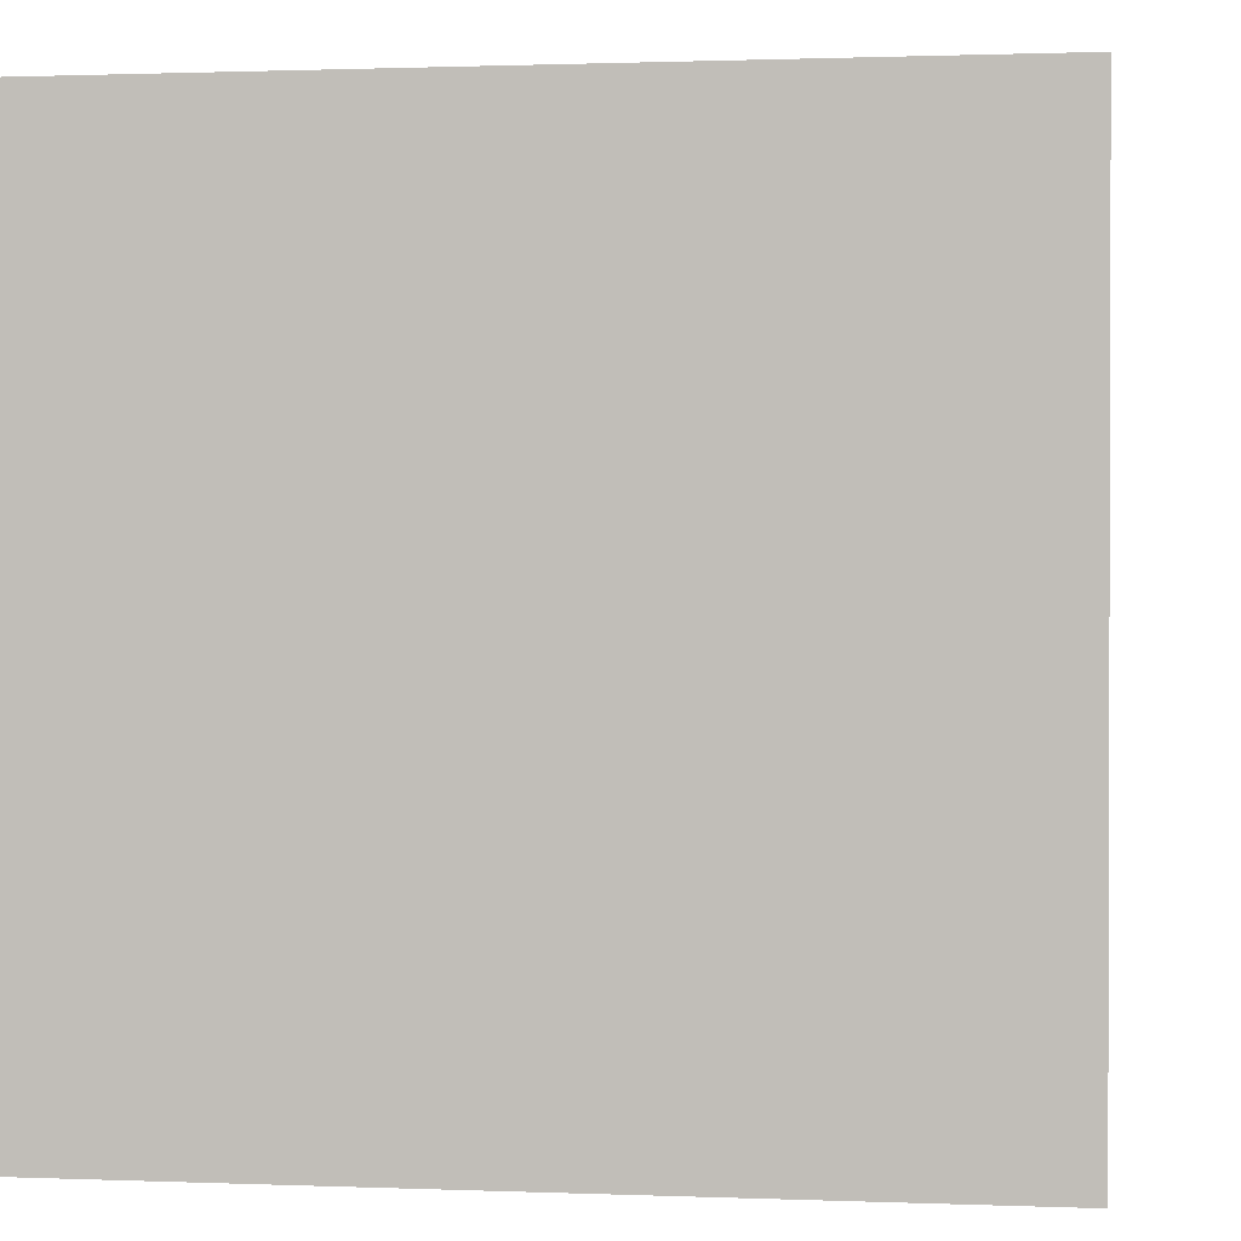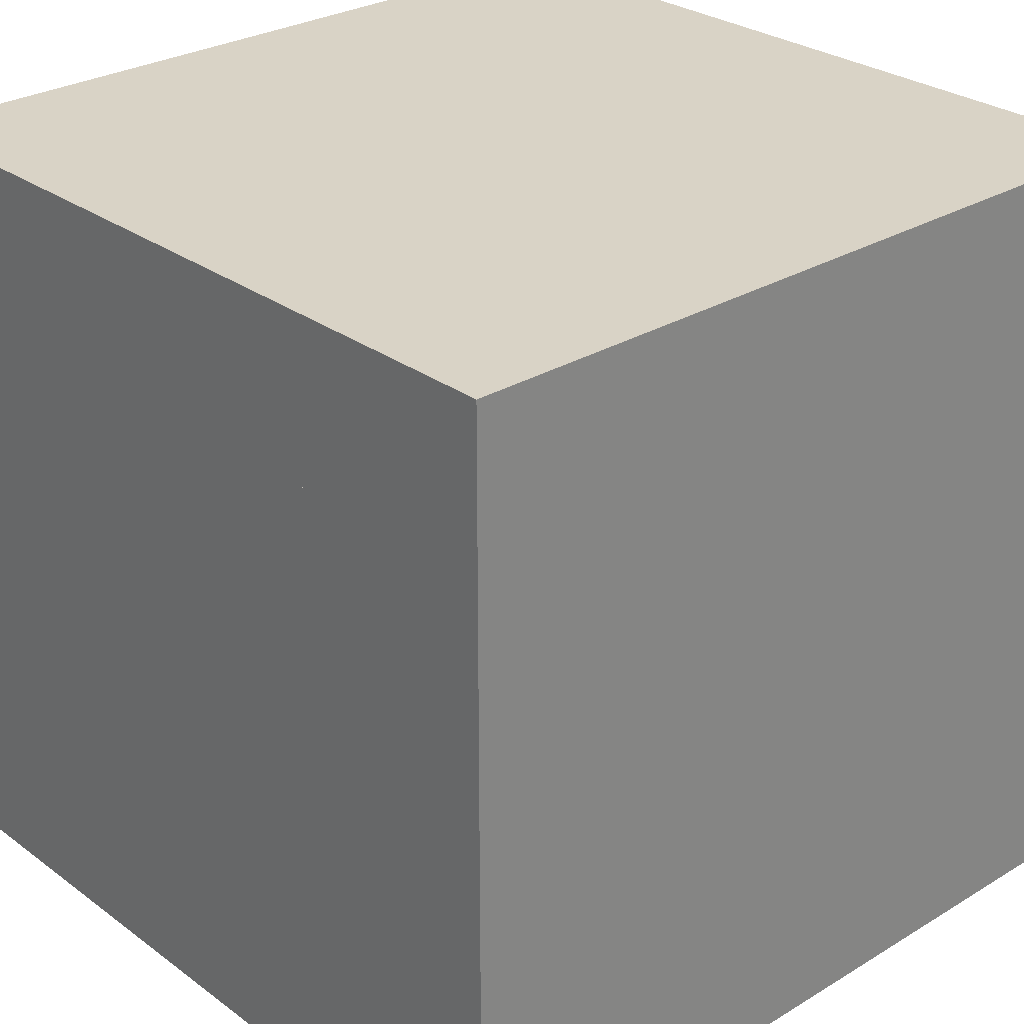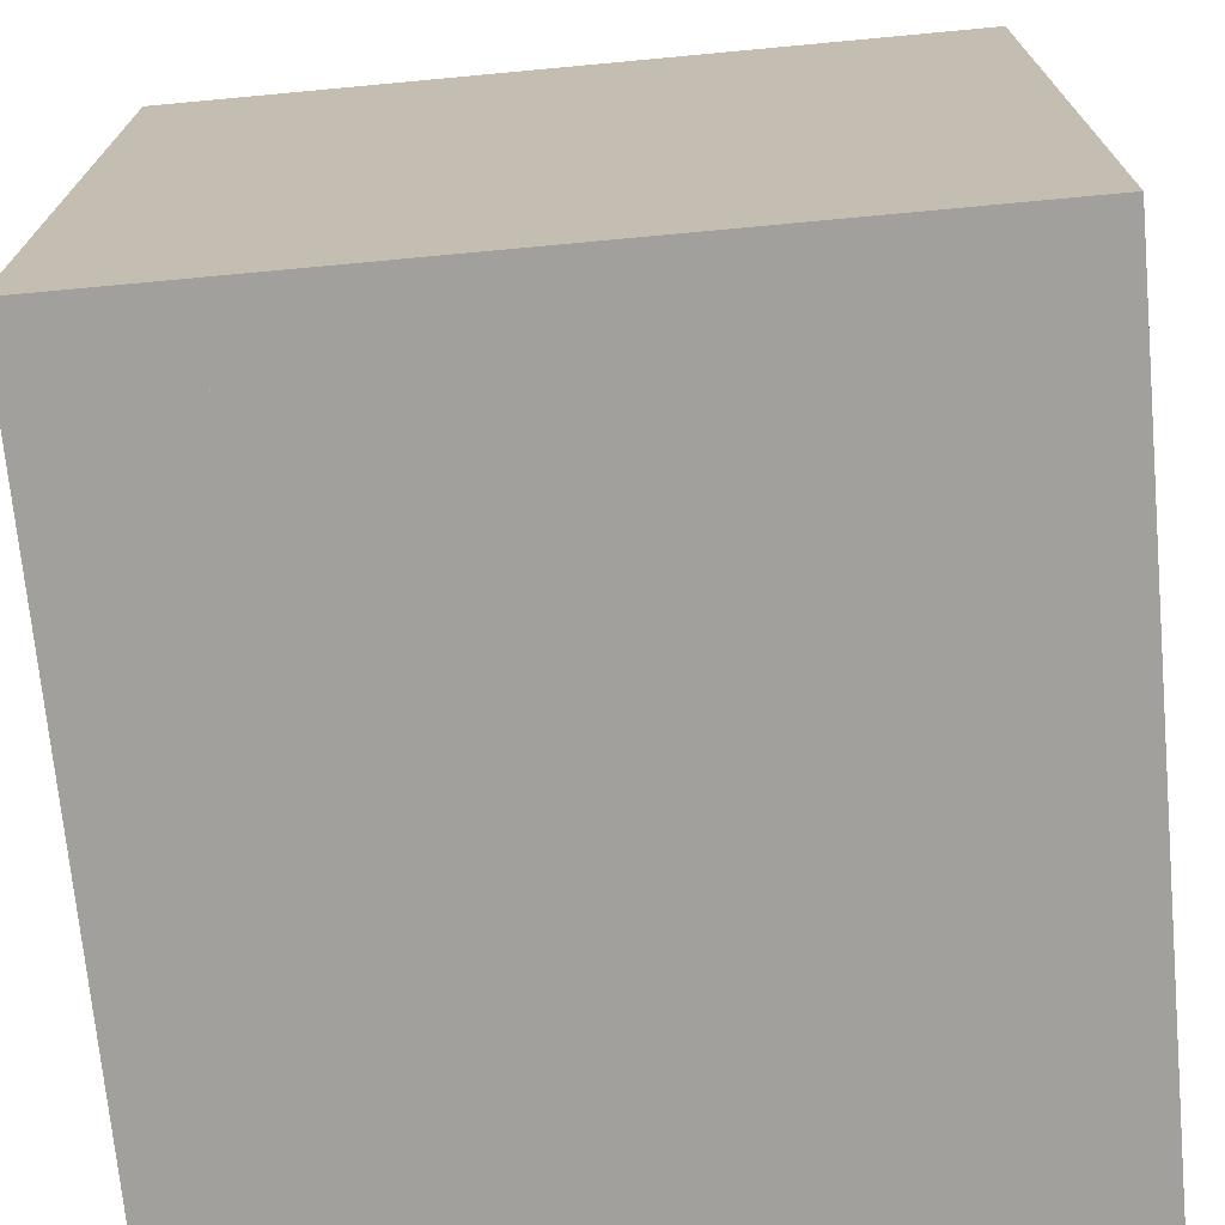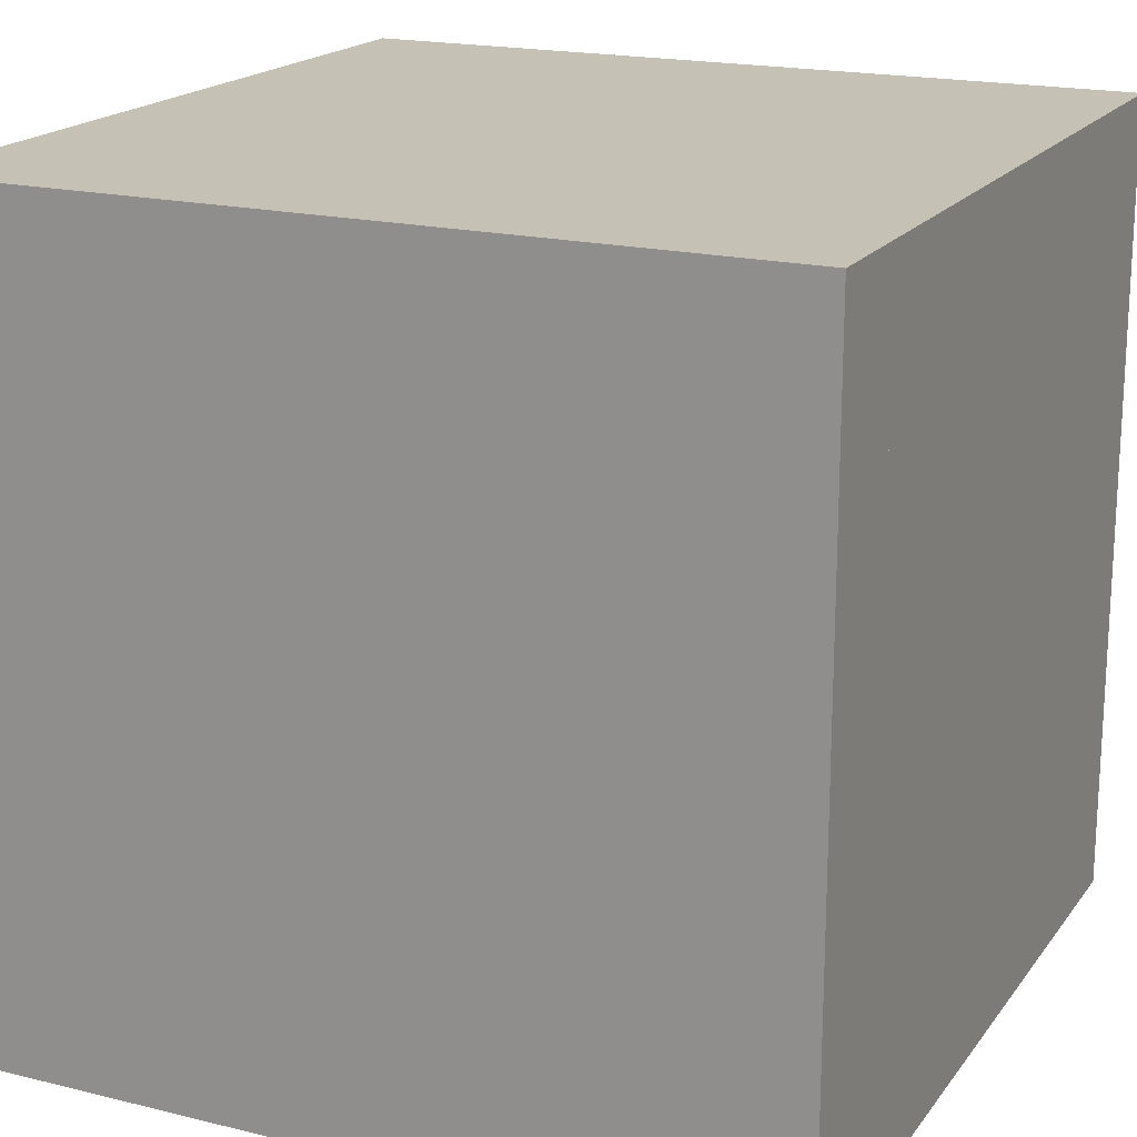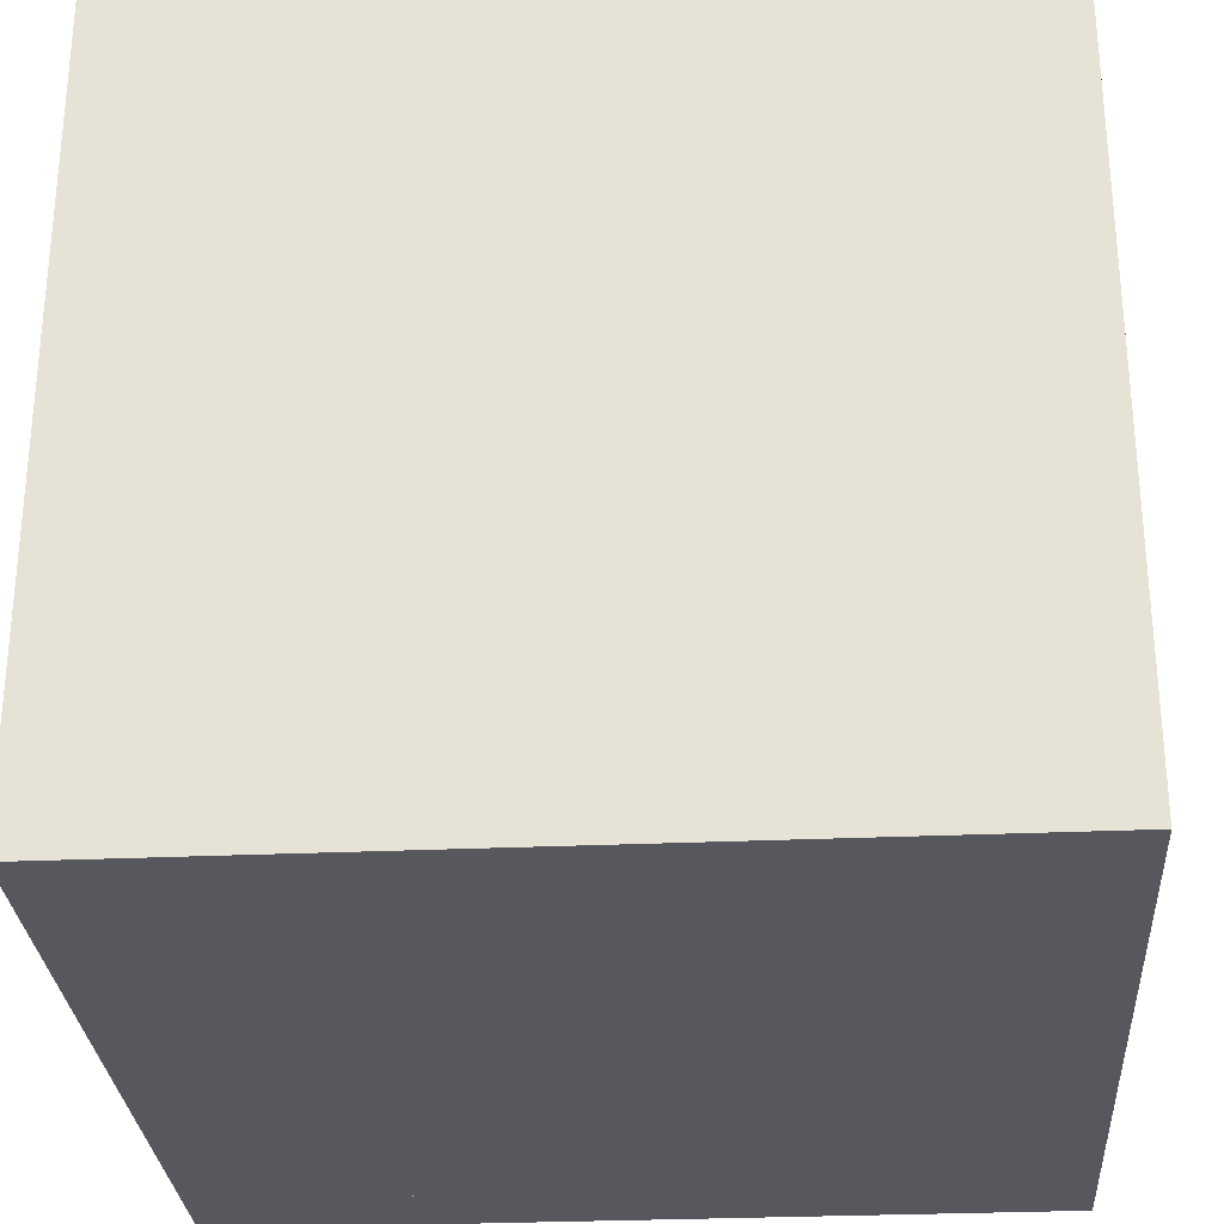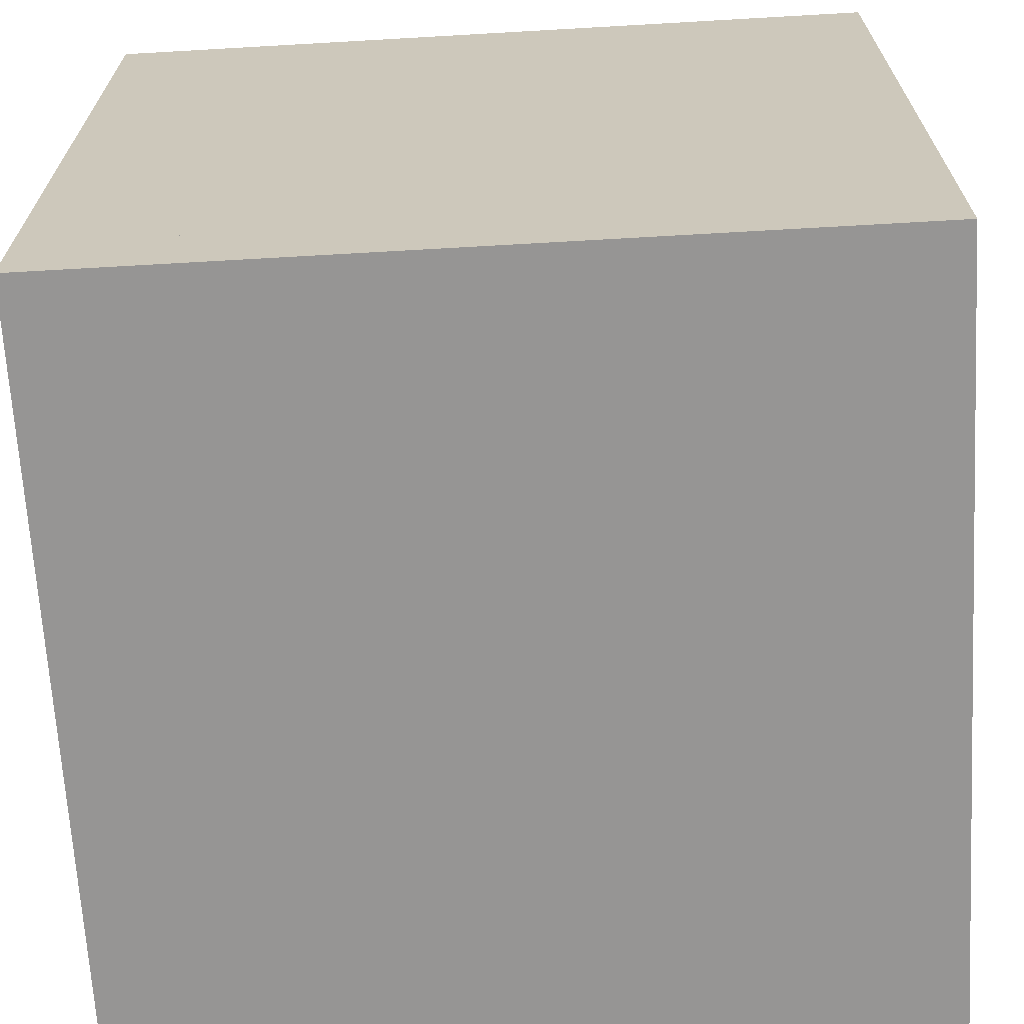
<metadata>
{"format":"obj","ext":"obj","renderer":"f3d","projection":"perspective","resolution":1024,"background":"white","views":[{"elev":1.0,"azim":-171.7,"up":"+Z"},{"elev":28.3,"azim":137.7,"up":"+Y"},{"elev":-71.6,"azim":5.3,"up":"+Y"},{"elev":18.7,"azim":25.1,"up":"+Z"},{"elev":-28.9,"azim":-176.2,"up":"+Y"},{"elev":-67.5,"azim":93.3,"up":"+Z"}]}
</metadata>
<code>
o main
v -0.5 -0.5 -0.4
v 0.5 -0.5 -0.4
v 0.5 -0.5 0.4
v -0.5 -0.5 0.4
v -0.5 0.3 -0.4
v 0.5 0.3 -0.4
v 0.5 0.3 0.4
v -0.5 0.3 0.4
v -0.4 0.3 -0.4
v -0.4 -0.5 -0.4
v 0.4 0.3 -0.4
v 0.4 -0.5 -0.4
v -0.4 -0.2 -0.4
v 0.4 -0.2 -0.4
v -0.4 0 -0.4
v 0.4 0 -0.4
v -0.4 -0.2 -0.3
v 0.4 -0.2 -0.3
v -0.4 -0.1 -0.3
v 0.4 -0.1 -0.3
v 0.4 0.4 0.3
v 0.5 -0.5 0.3
v 0.5 -0.5 -0.3
v 0.4 0.4 -0.3
v 0.5 -0 0.3
v 0.5 -0 -0.3
v 0.5 -0.4 0.3
v 0.5 -0.4 -0.3
v 0.4 -0.1 0.3
v 0.4 -0.1 -0.3
v 0.4 -0.4 0.3
v 0.4 -0.4 -0.3
v -0.4 0.3 0.4
v -0.4 -0.5 0.4
v 0.4 -0.5 0.4
v 0.4 0.3 0.4
v -0.4 -0.4 0.4
v 0.4 -0.4 0.4
v -0.4 0 0.4
v 0.4 0 0.4
v -0.4 -0.4 0.3
v 0.4 -0.4 0.3
v -0.4 -0.1 0.3
v 0.4 -0.1 0.3
v -0.4 0.4 0.3
v -0.5 -0.5 0.3
v -0.4 0.4 -0.3
v -0.5 -0.5 -0.3
v -0.5 -0.4 0.3
v -0.5 -0.4 -0.3
v -0.5 0 0.3
v -0.5 0 -0.3
v -0.4 -0.4 0.3
v -0.4 -0.4 -0.3
v -0.4 -0.1 0.3
v -0.4 -0.1 -0.3
v -0.5 0.3 0.3
v -0.5 0.3 -0.3
v 0.5 0.3 0.3
v 0.5 0.3 -0.3
f 2 14 16
f 4 37 39
f 58 45 47
f 52 56 55
f 9 47 11
f 15 13 5
f 14 12 10
f 16 20 19
f 11 16 15
f 20 18 17
f 13 17 18
f 14 18 20
f 13 15 19
f 27 22 23
f 26 60 59
f 28 32 31
f 29 31 32
f 28 26 30
f 27 31 29
f 25 29 30
f 37 34 35
f 40 38 3
f 39 43 44
f 33 39 40
f 43 41 42
f 38 42 41
f 38 40 44
f 37 41 43
f 50 48 46
f 56 54 53
f 49 53 54
f 50 54 56
f 49 51 55
f 45 33 36
f 24 47 45
f 50 52 1
f 57 58 52
f 8 51 4
f 21 60 24
f 25 59 7
f 6 26 2
f 16 11 6
f 6 2 16
f 12 14 2
f 39 33 8
f 8 4 39
f 34 37 4
f 57 8 45
f 47 5 58
f 58 57 45
f 51 52 55
f 6 11 24
f 9 5 47
f 47 24 11
f 1 5 13
f 9 15 5
f 13 10 1
f 13 14 10
f 15 16 19
f 9 11 15
f 19 20 17
f 14 13 18
f 16 14 20
f 17 13 19
f 28 27 23
f 25 26 59
f 27 28 31
f 30 29 32
f 32 28 30
f 25 27 29
f 26 25 30
f 38 37 35
f 3 7 40
f 36 40 7
f 38 35 3
f 40 39 44
f 36 33 40
f 44 43 42
f 37 38 41
f 42 38 44
f 39 37 43
f 49 50 46
f 55 56 53
f 50 49 54
f 52 50 56
f 53 49 55
f 7 21 36
f 45 8 33
f 36 21 45
f 21 24 45
f 5 1 52
f 48 50 1
f 52 58 5
f 51 57 52
f 46 4 49
f 8 57 51
f 51 49 4
f 6 24 60
f 21 7 59
f 59 60 21
f 7 3 25
f 27 25 3
f 3 22 27
f 23 2 28
f 6 60 26
f 26 28 2
o Minecraft_Block_Cube
v 0.5 -0.5 0.5
v -0.5 -0.5 0.5
v -0.5 -0.5 -0.5
v 0.5 -0.5 -0.5
v 0.5 0.5 0.5
v -0.5 0.5 0.5
v -0.5 0.5 -0.5
v 0.5 0.5 -0.5
f 62 63 64
f 68 67 66
f 65 66 62
f 66 67 63
f 63 67 68
f 61 64 68
f 61 62 64
f 65 68 66
f 61 65 62
f 62 66 63
f 64 63 68
f 65 61 68

</code>
